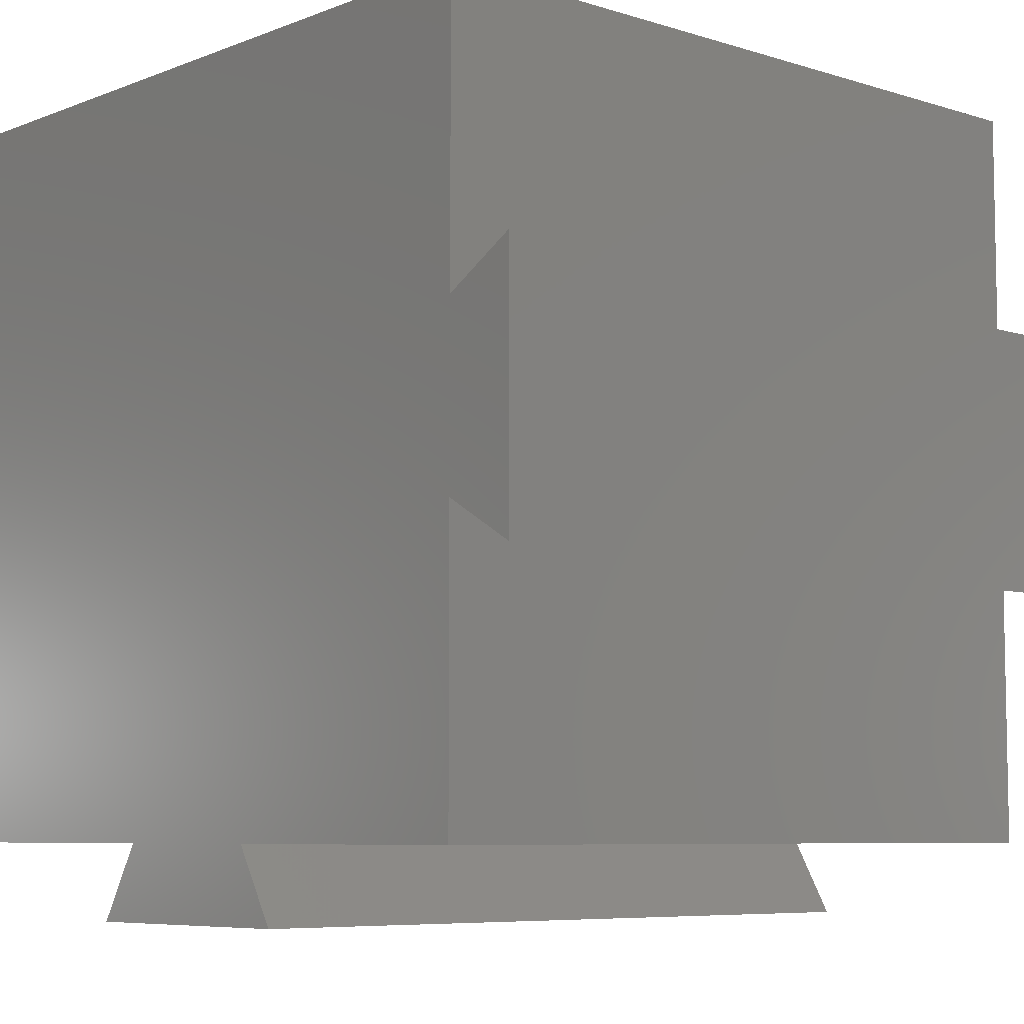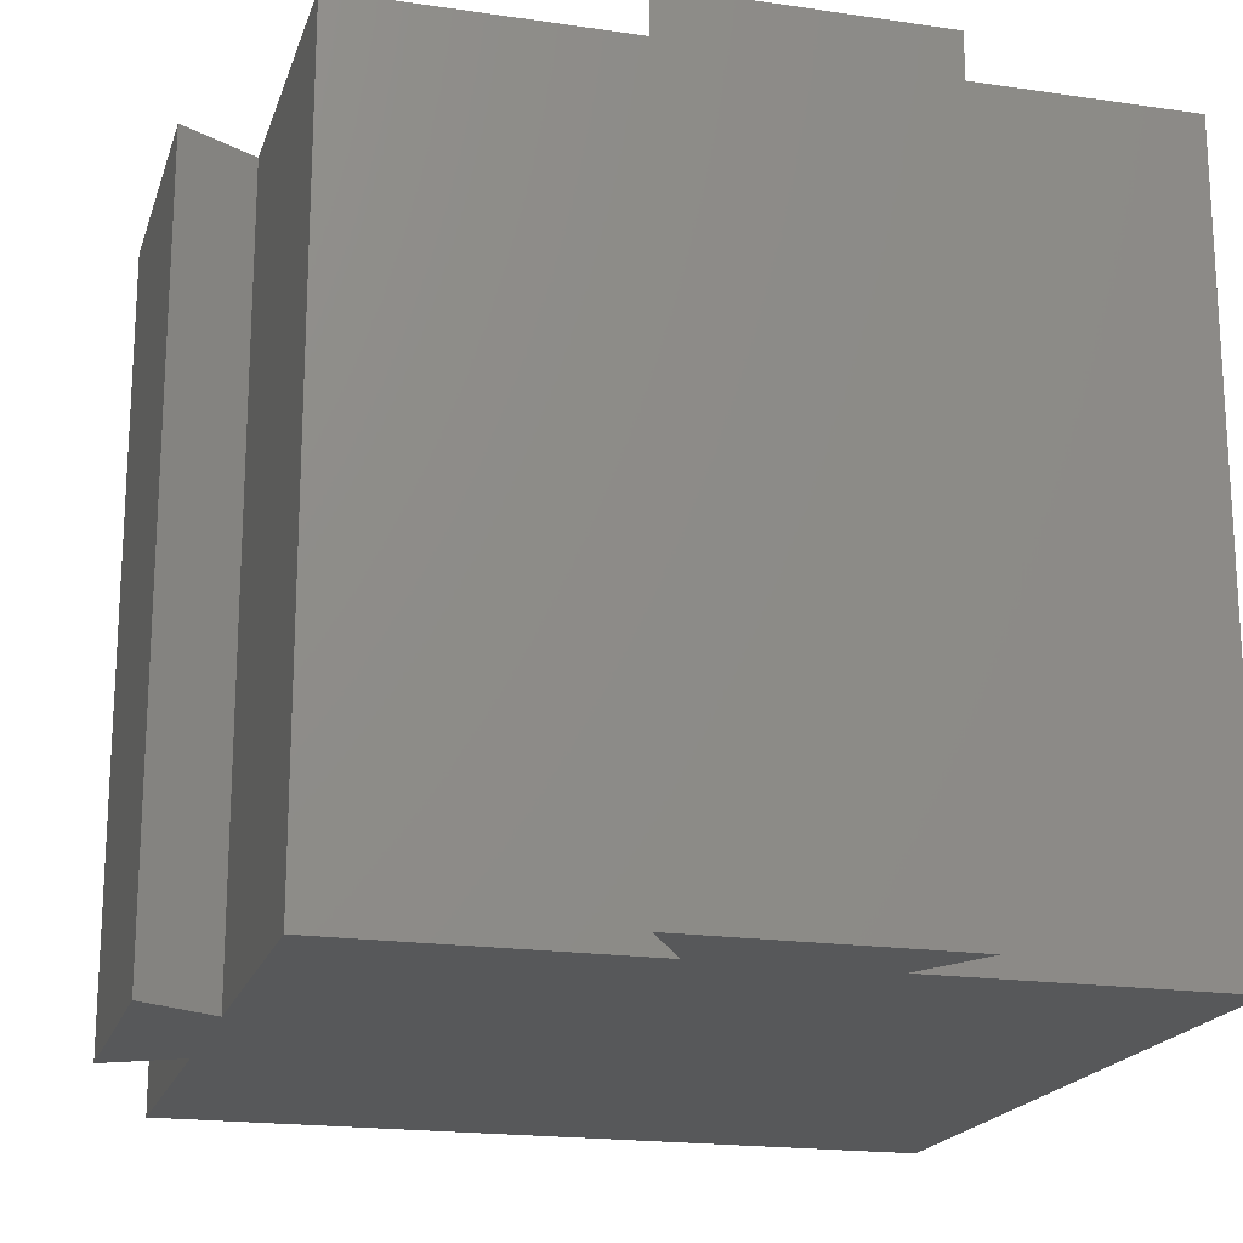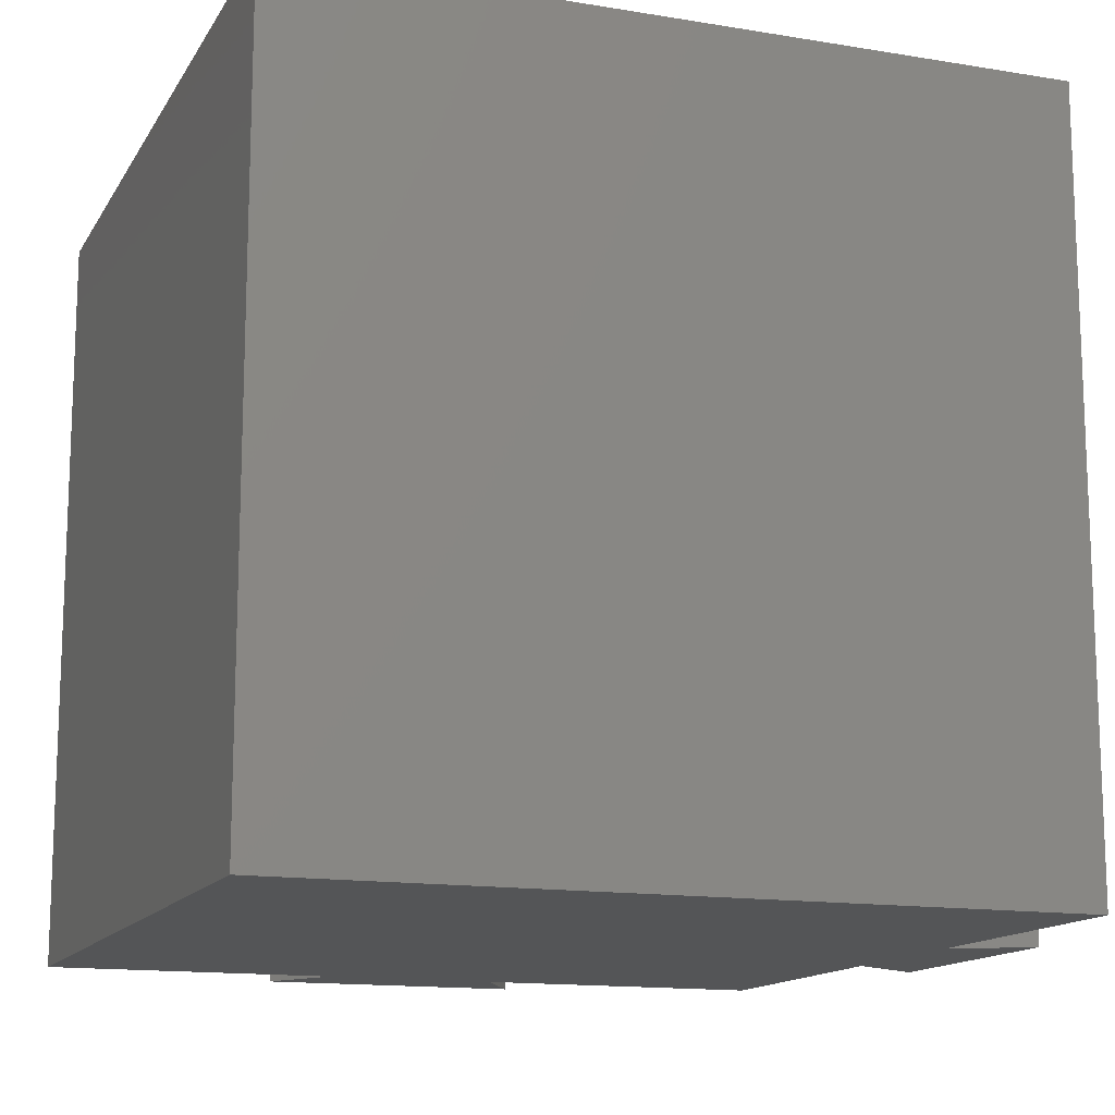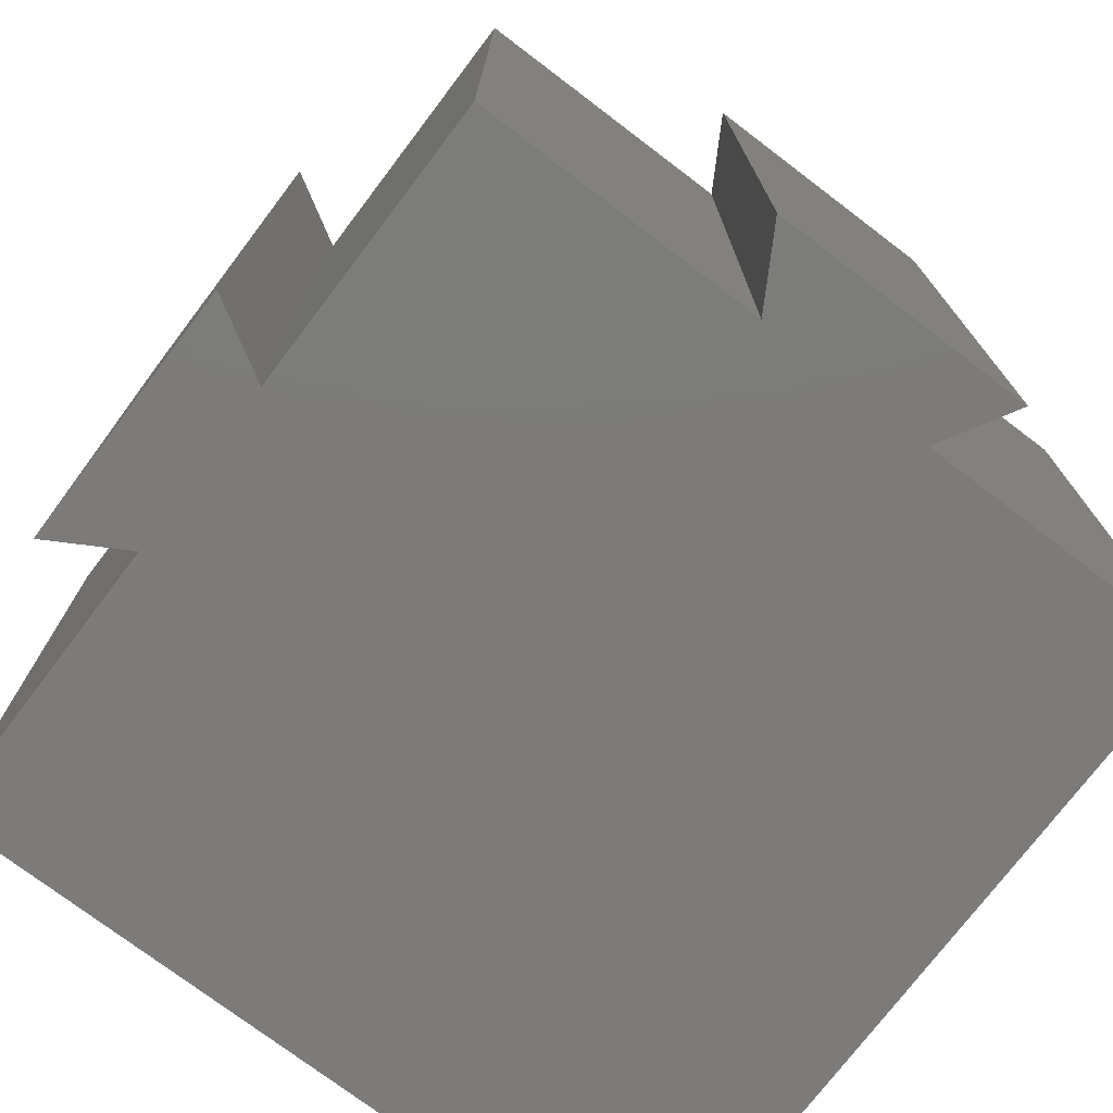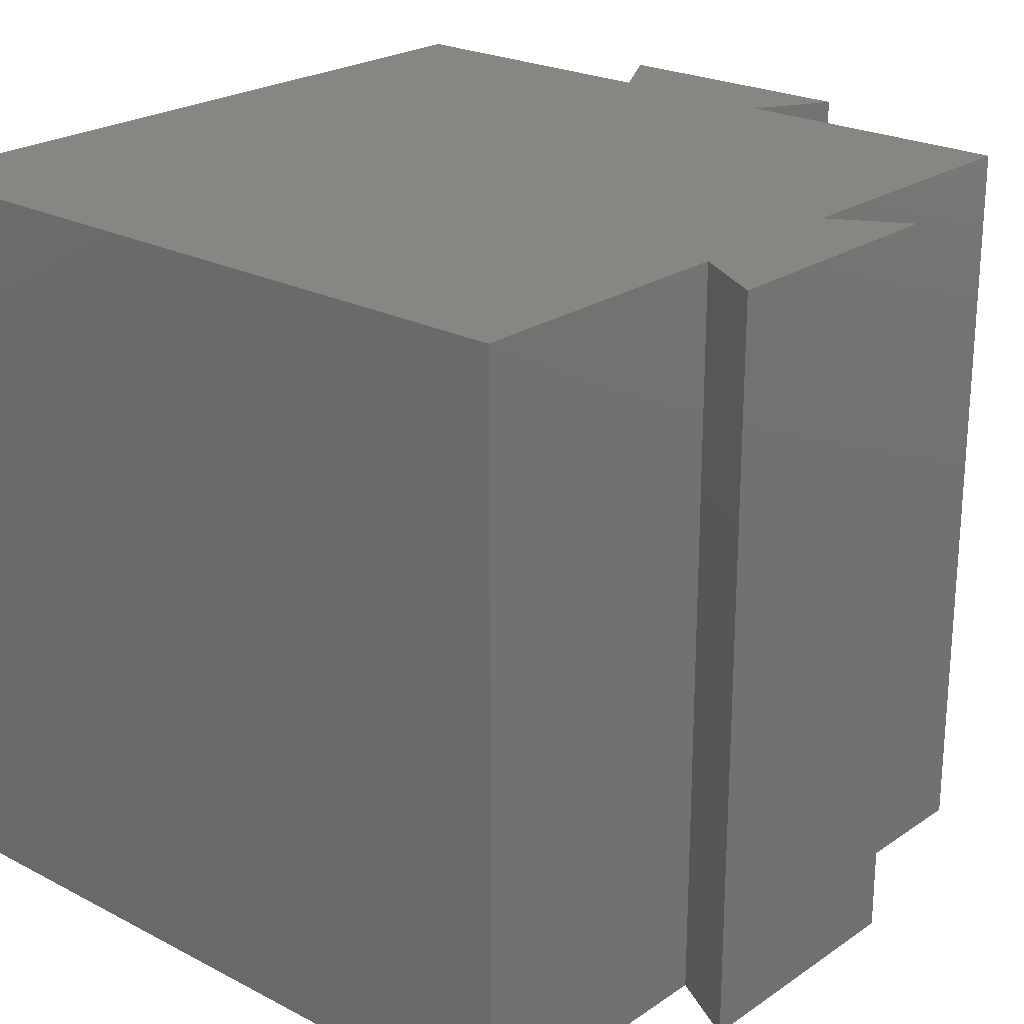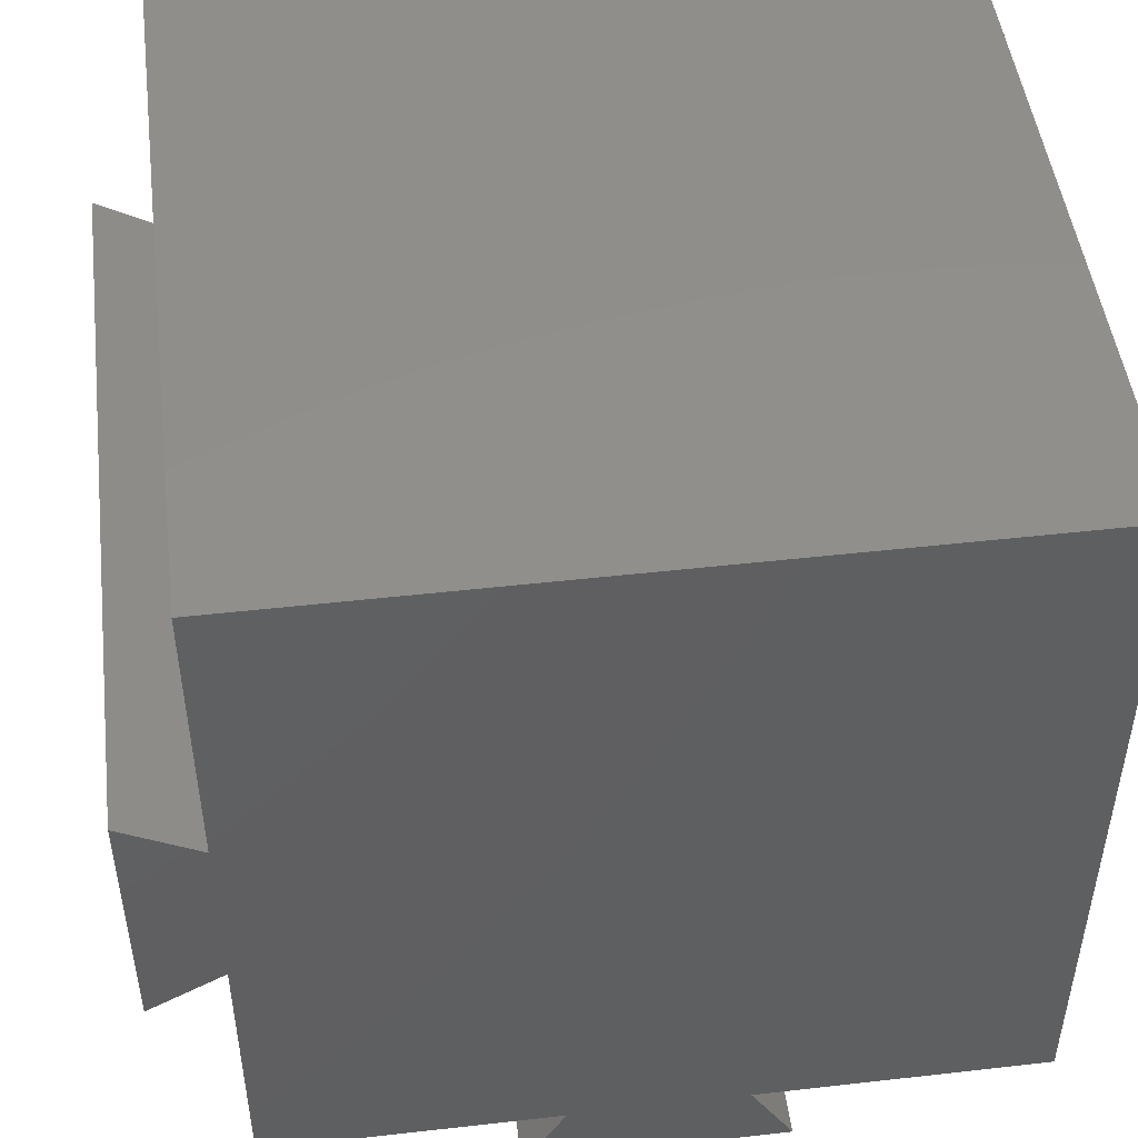
<metadata>
{"format":"stl","ext":"stl","renderer":"f3d","projection":"perspective","resolution":1024,"background":"white","views":[{"elev":-7.0,"azim":-132.0,"up":"+Y"},{"elev":-19.1,"azim":-15.5,"up":"+Z"},{"elev":-13.9,"azim":159.7,"up":"+Z"},{"elev":-74.9,"azim":-37.2,"up":"+Z"},{"elev":23.2,"azim":-138.7,"up":"+Z"},{"elev":48.4,"azim":-7.2,"up":"+Y"}]}
</metadata>
<code>
# stl→obj: 24 verts, 44 faces
v -50 -50 0
v -50 -11.55 99.8
v -50 -11.55 0
v -50 -50 99.8
v -50 11.55 0
v -50 50 99.8
v -50 50 0
v -50 11.55 99.8
v 50 -50 99.8
v 50 50 0
v 50 50 99.8
v 50 -50 0
v 11.55 -50 0
v 11.55 -50 99.8
v -11.55 -50 99.8
v -11.55 -50 0
v -60 -17.32 0
v -60 17.32 99.8
v -60 17.32 0
v -60 -17.32 99.8
v -17.32 -60 0
v 17.32 -60 99.8
v -17.32 -60 99.8
v 17.32 -60 0
f 1 2 3
f 2 1 4
f 5 6 7
f 6 5 8
f 9 10 11
f 10 9 12
f 10 6 11
f 6 10 7
f 13 9 14
f 9 13 12
f 1 15 4
f 15 1 16
f 17 18 19
f 18 17 20
f 5 18 8
f 18 5 19
f 17 2 20
f 2 17 3
f 21 22 23
f 22 21 24
f 21 15 16
f 15 21 23
f 22 13 14
f 13 22 24
f 18 2 8
f 2 18 20
f 11 14 9
f 8 14 11
f 8 11 6
f 14 8 15
f 2 15 8
f 15 2 4
f 15 22 14
f 22 15 23
f 17 5 3
f 5 17 19
f 24 16 13
f 16 24 21
f 13 10 12
f 5 13 16
f 3 16 1
f 5 16 3
f 13 5 10
f 10 5 7

</code>
